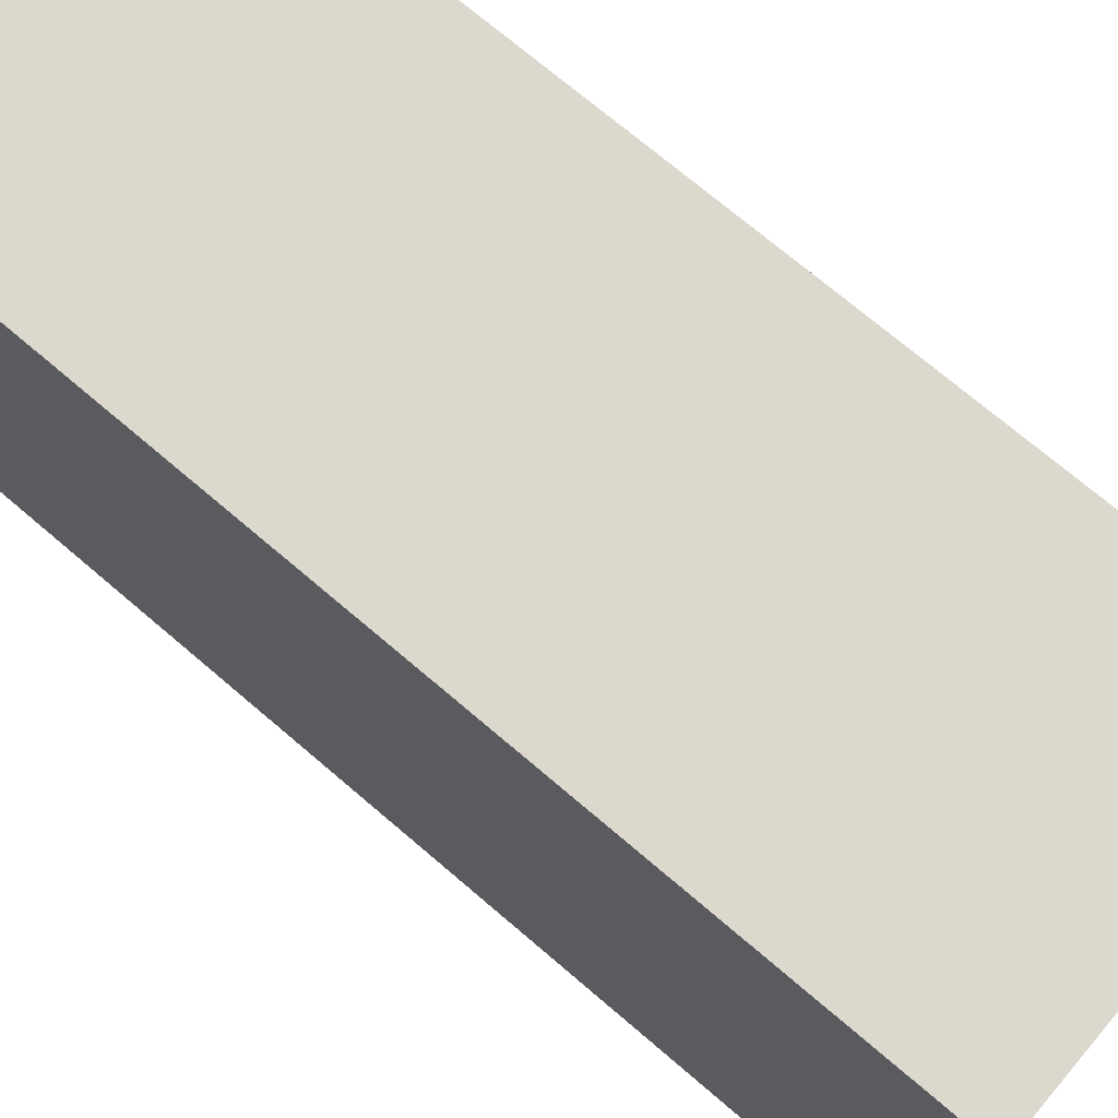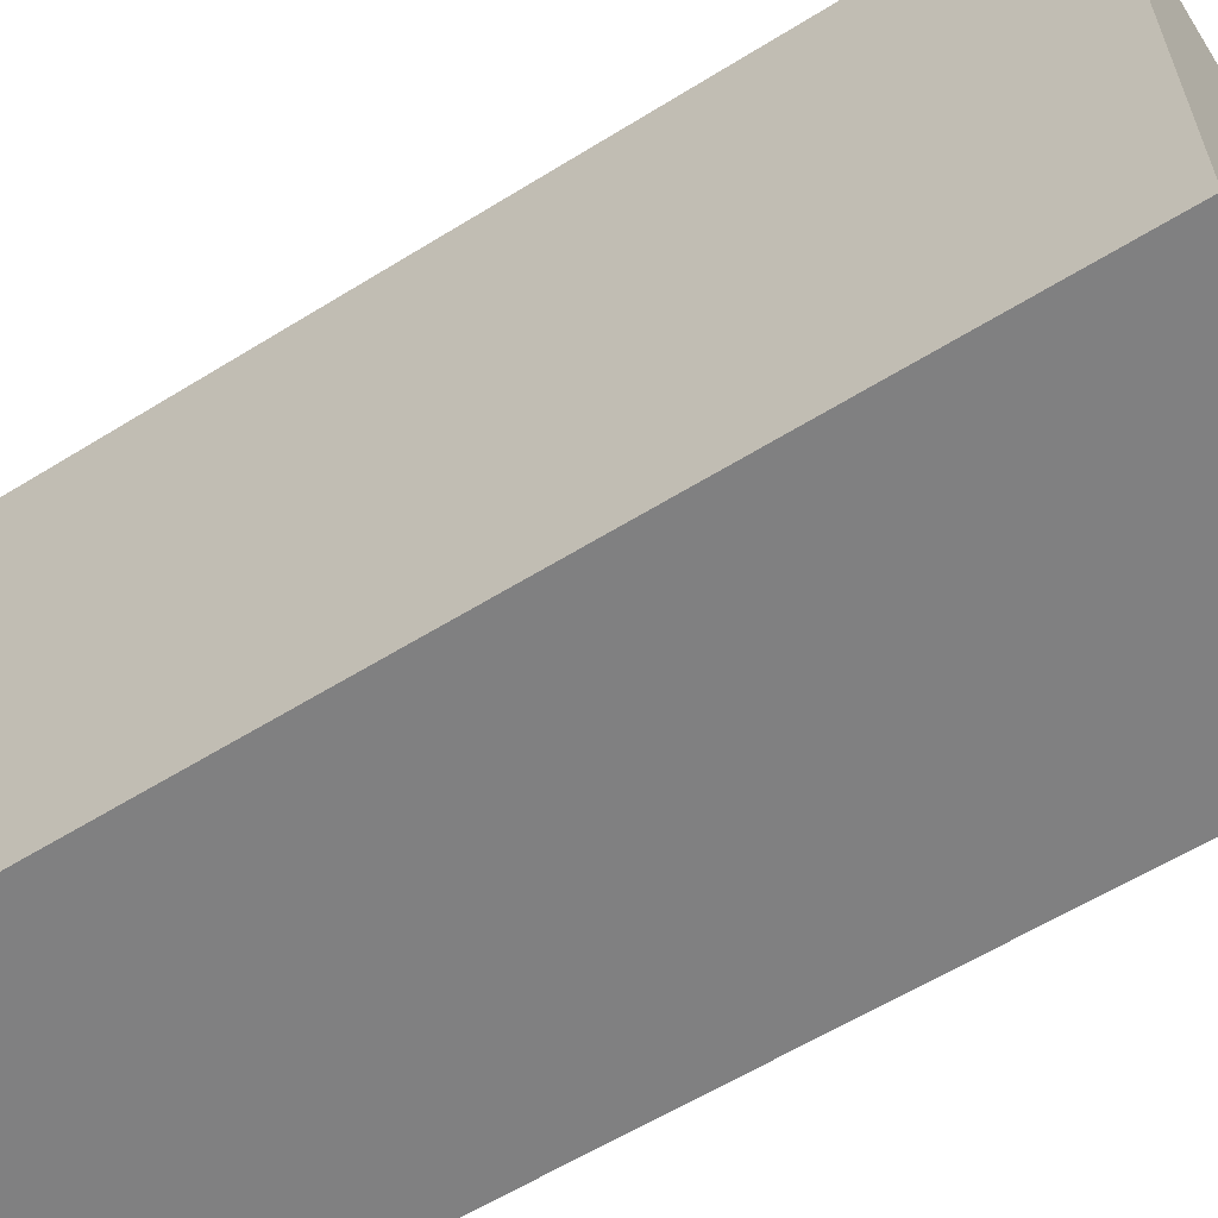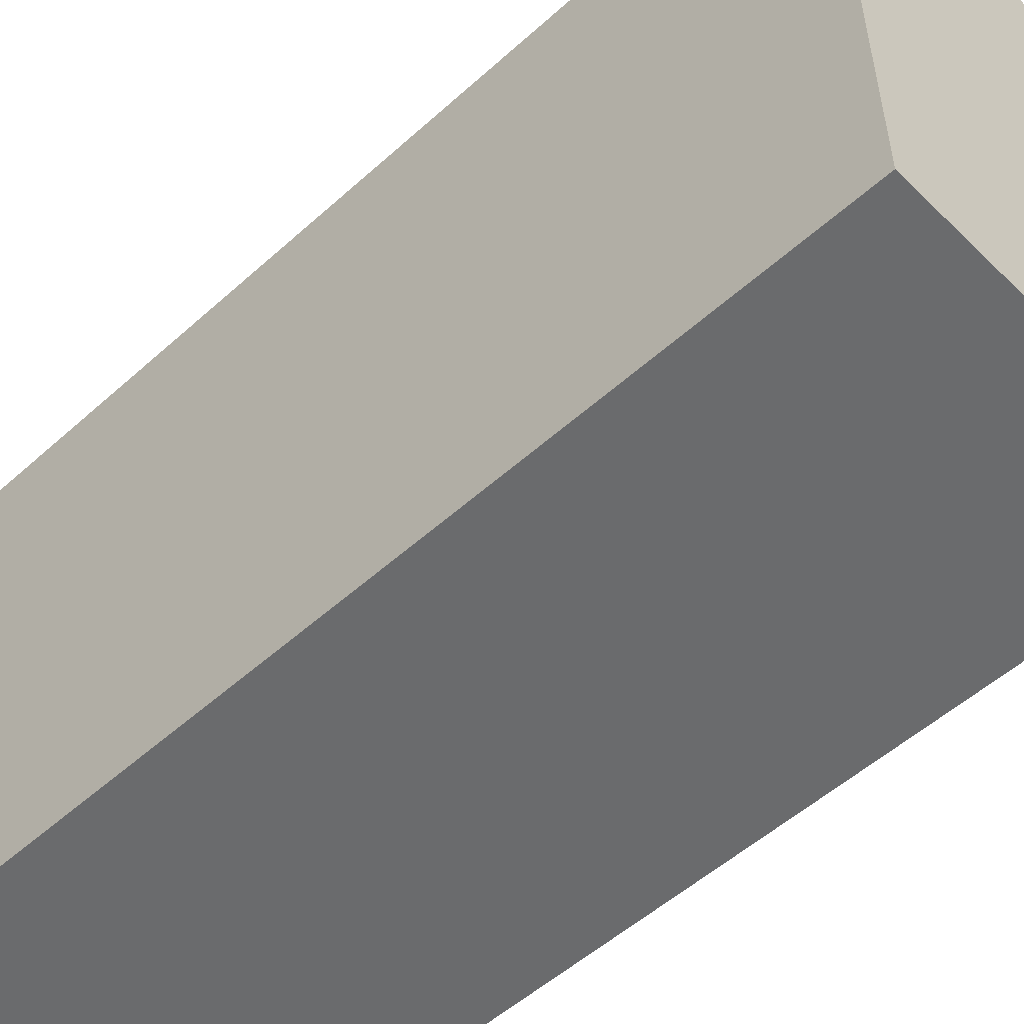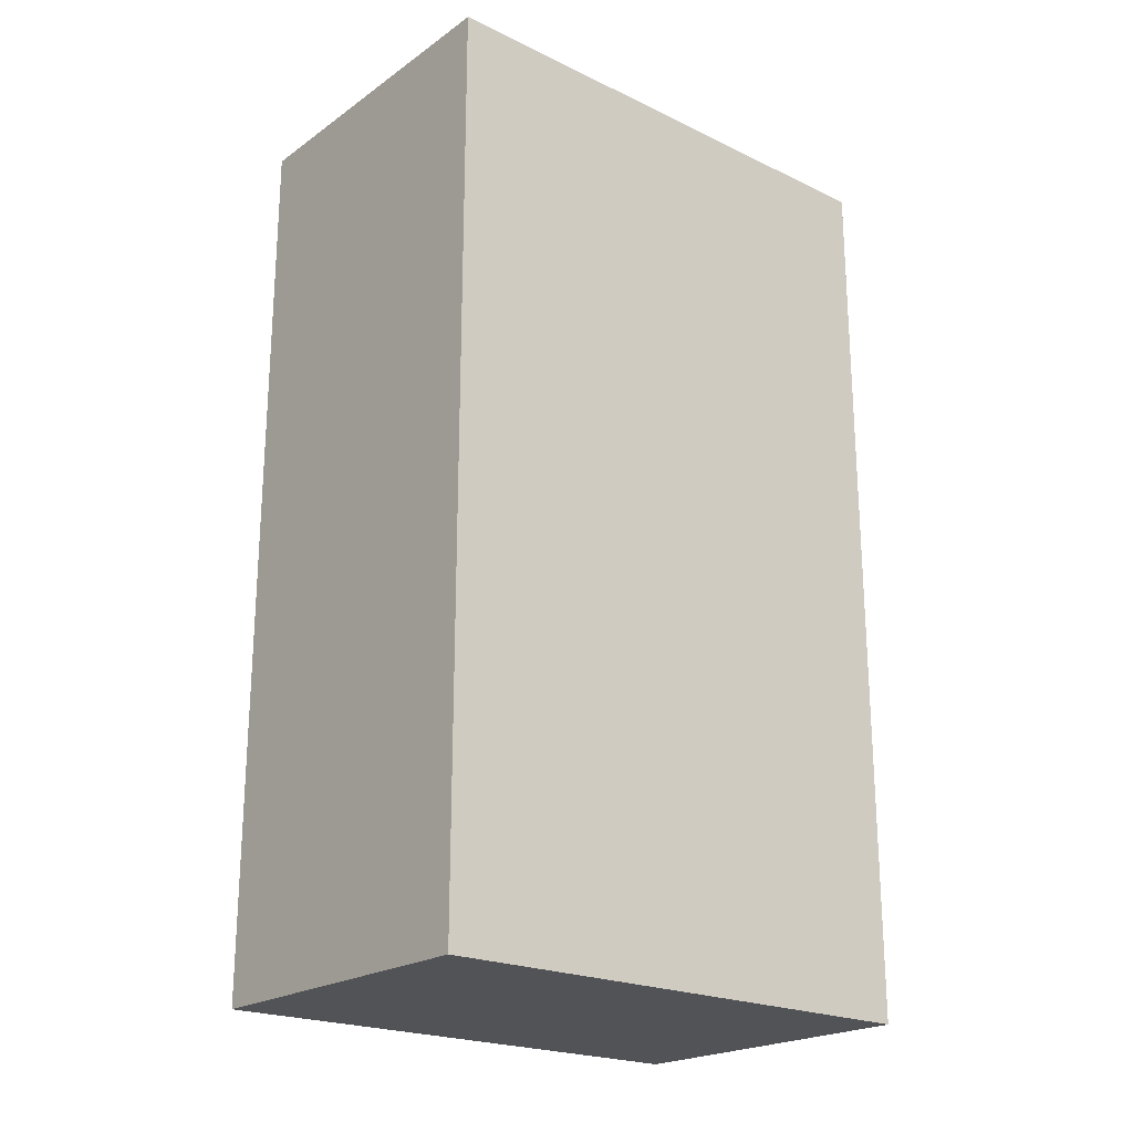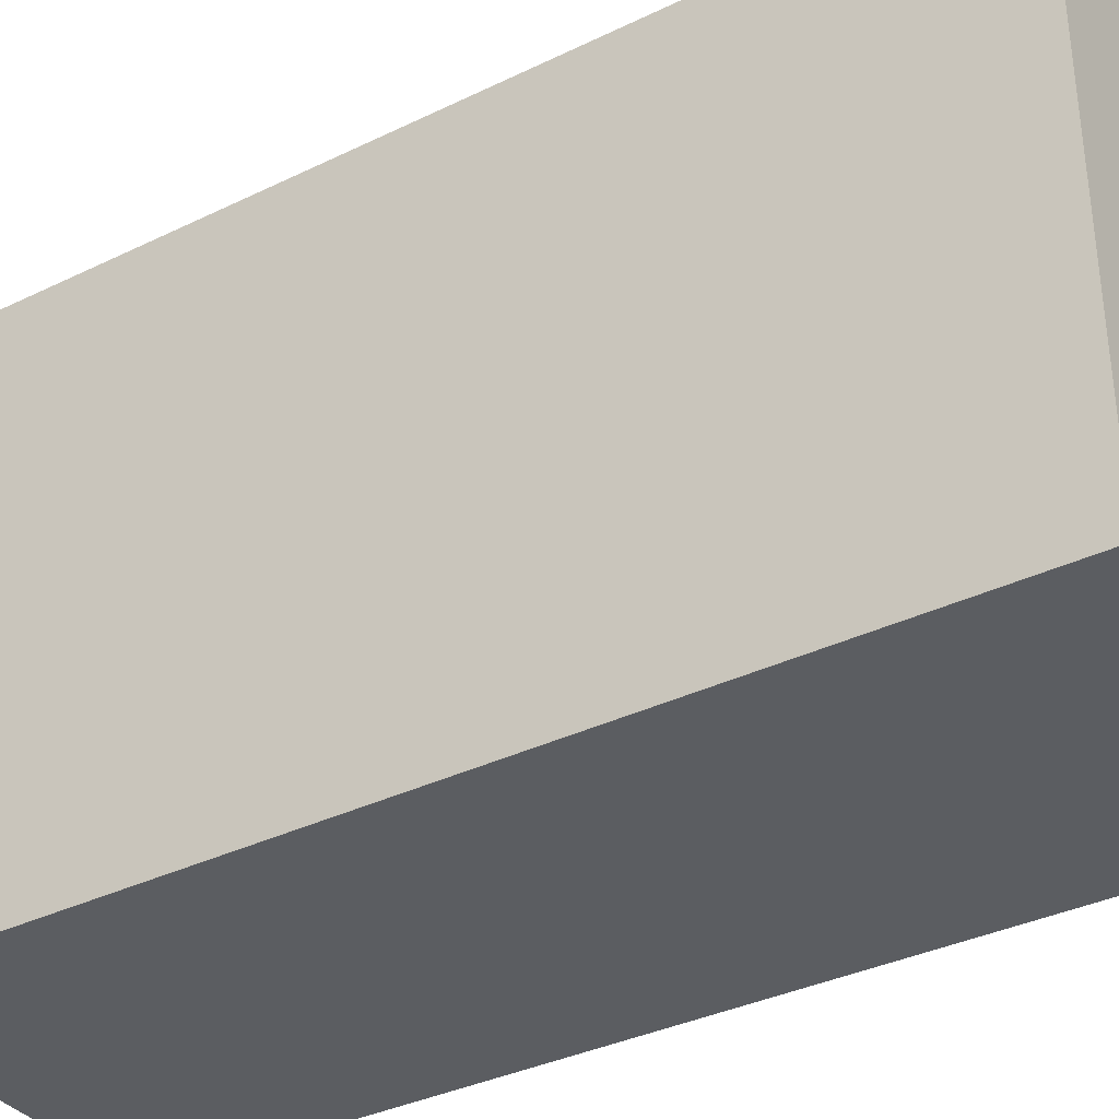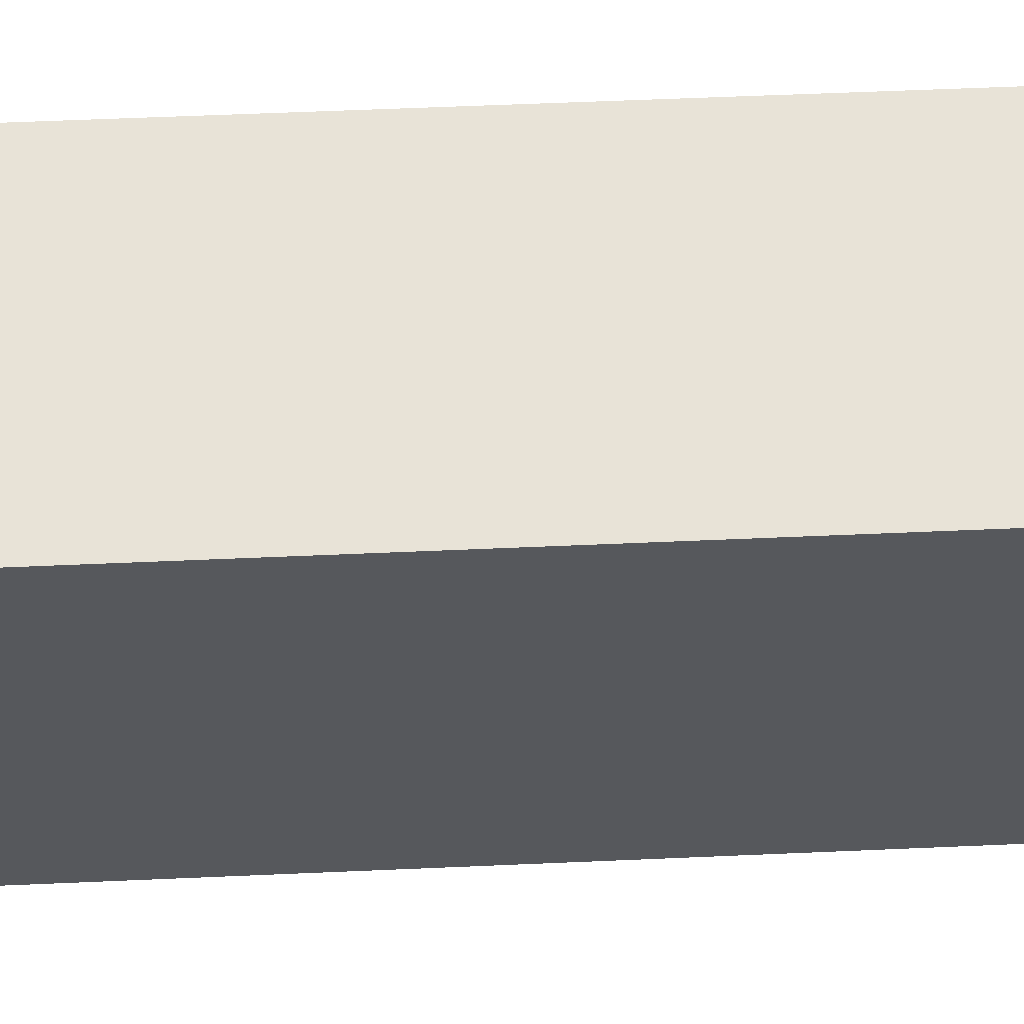
<metadata>
{"format":"obj","ext":"obj","renderer":"f3d","projection":"perspective","resolution":1024,"background":"white","views":[{"elev":72.1,"azim":130.5,"up":"+Z"},{"elev":-60.1,"azim":122.4,"up":"+Z"},{"elev":-53.2,"azim":133.9,"up":"+Z"},{"elev":-21.8,"azim":50.1,"up":"+Y"},{"elev":-35.4,"azim":122.8,"up":"+Z"},{"elev":61.8,"azim":-92.5,"up":"+Z"}]}
</metadata>
<code>
v  0.024 -0.066 -0.0381
v  0.024 0.066 -0.0381
v  0.024 0.066 0.0381
v  0.024 -0.066 0.0381
v  -0.024 -0.066 0.0381
v  -0.024 0.066 0.0381
v  -0.024 -0.066 -0.0381
v  -0.024 0.066 -0.0381
g <STL_BINARY>
f 1 2 3
f 1 3 4
f 3 4 5
f 3 5 6
f 6 5 7
f 6 7 8
f 8 7 1
f 8 1 2
f 2 8 6
f 2 6 3
f 1 7 5
f 1 5 4

</code>
